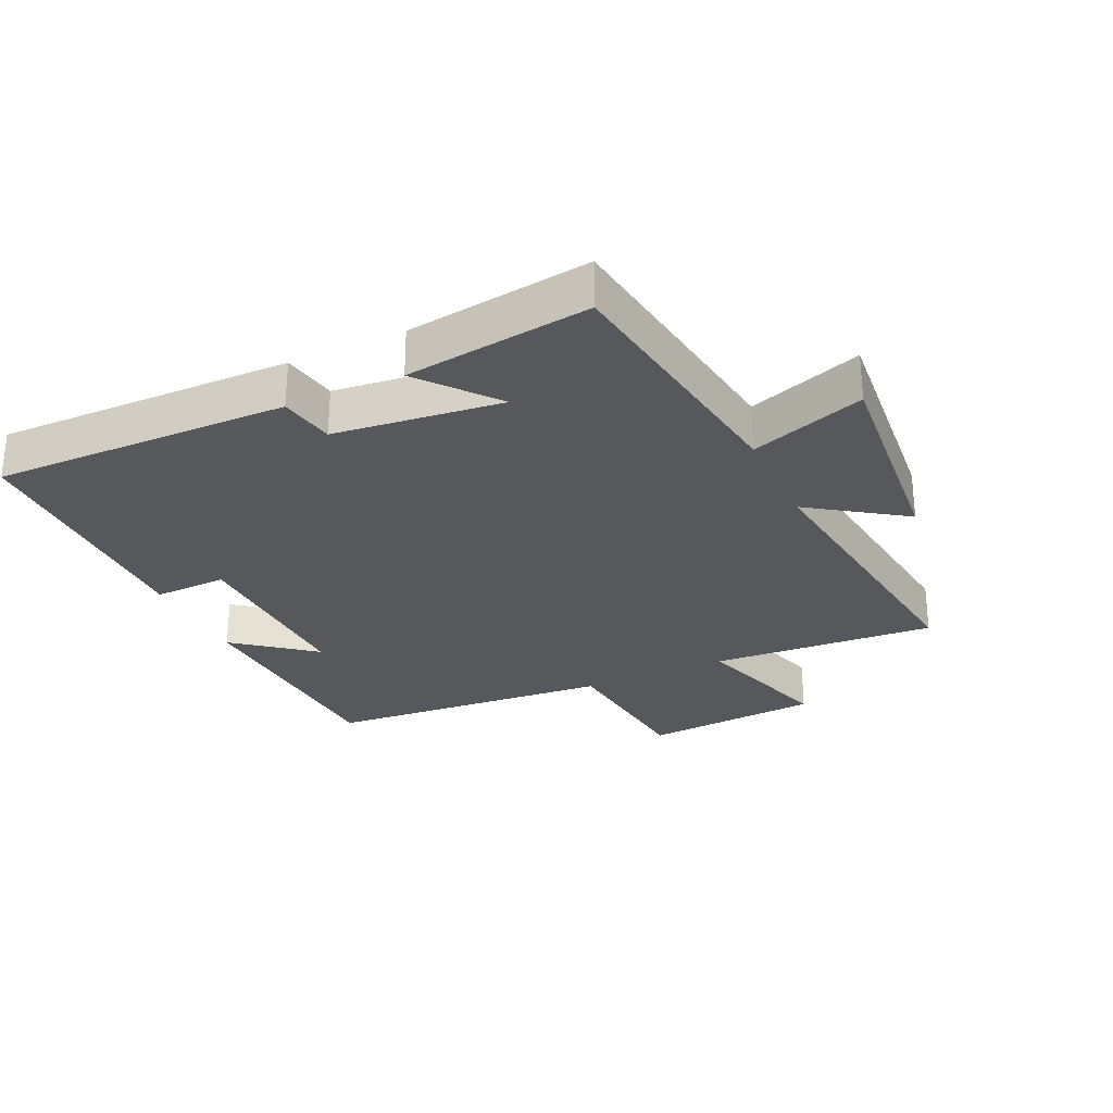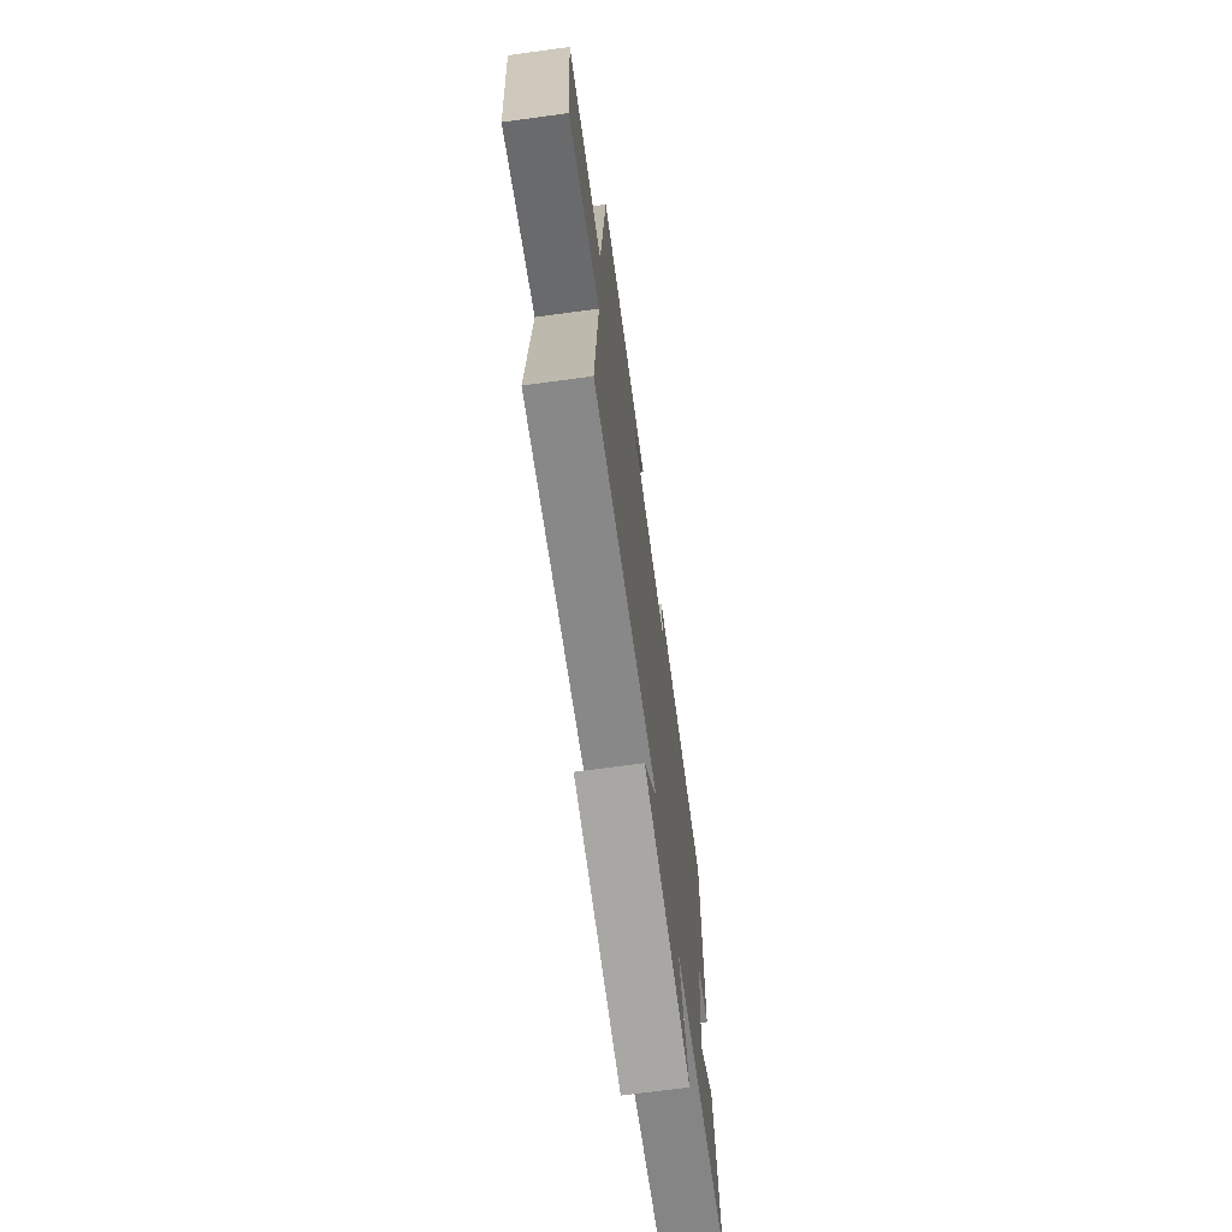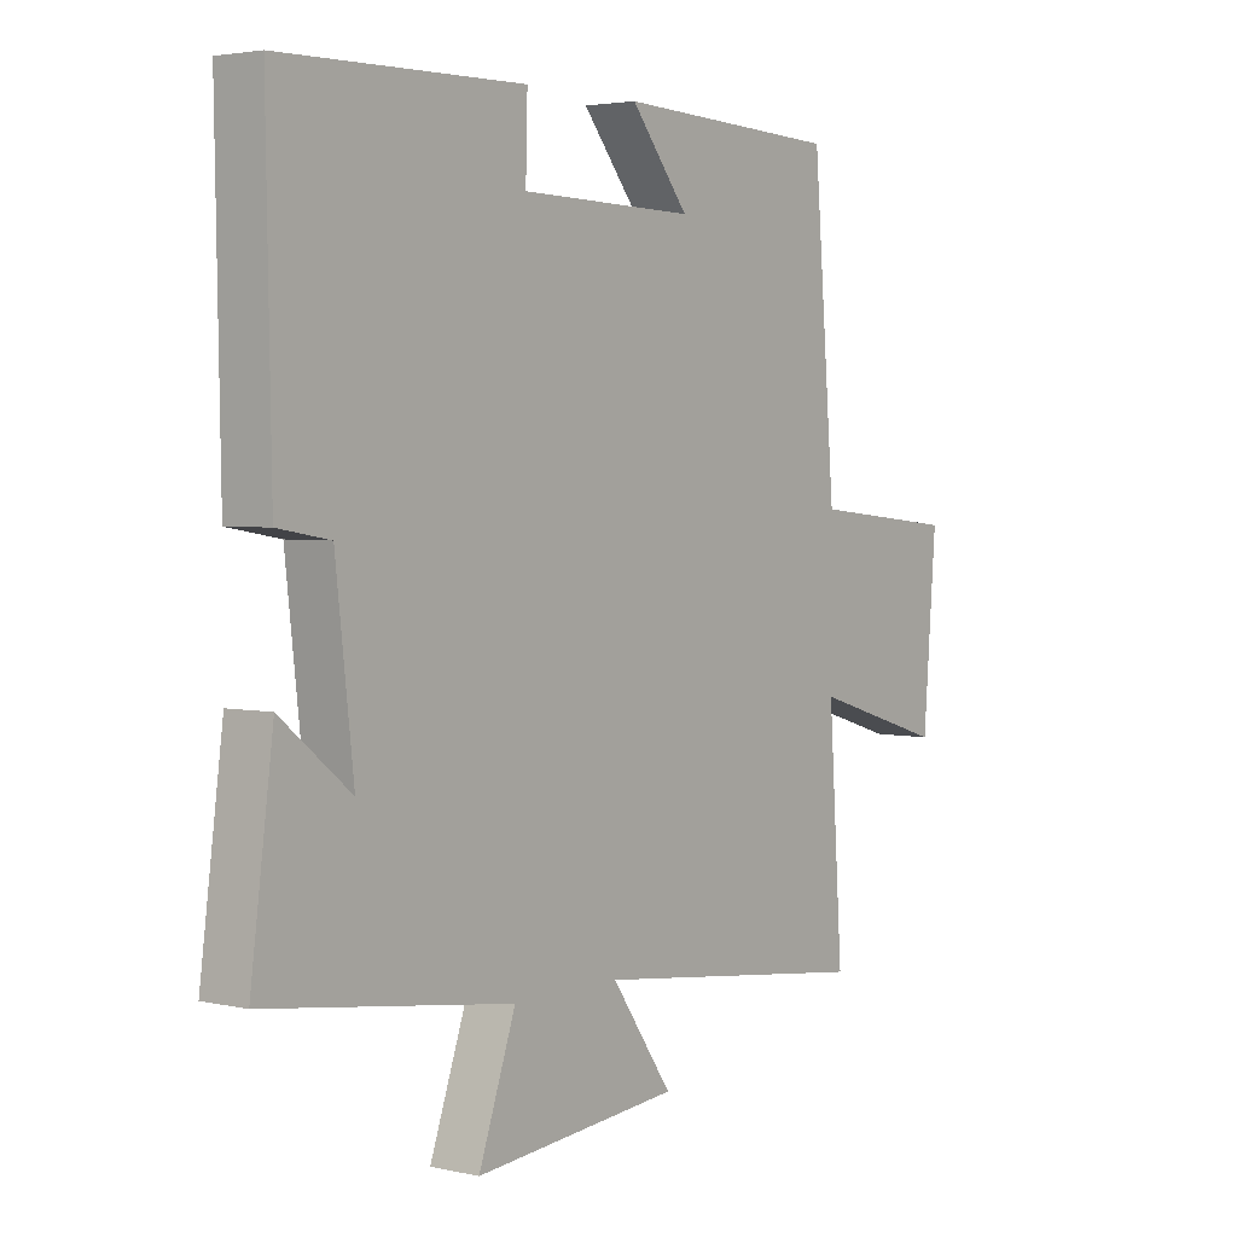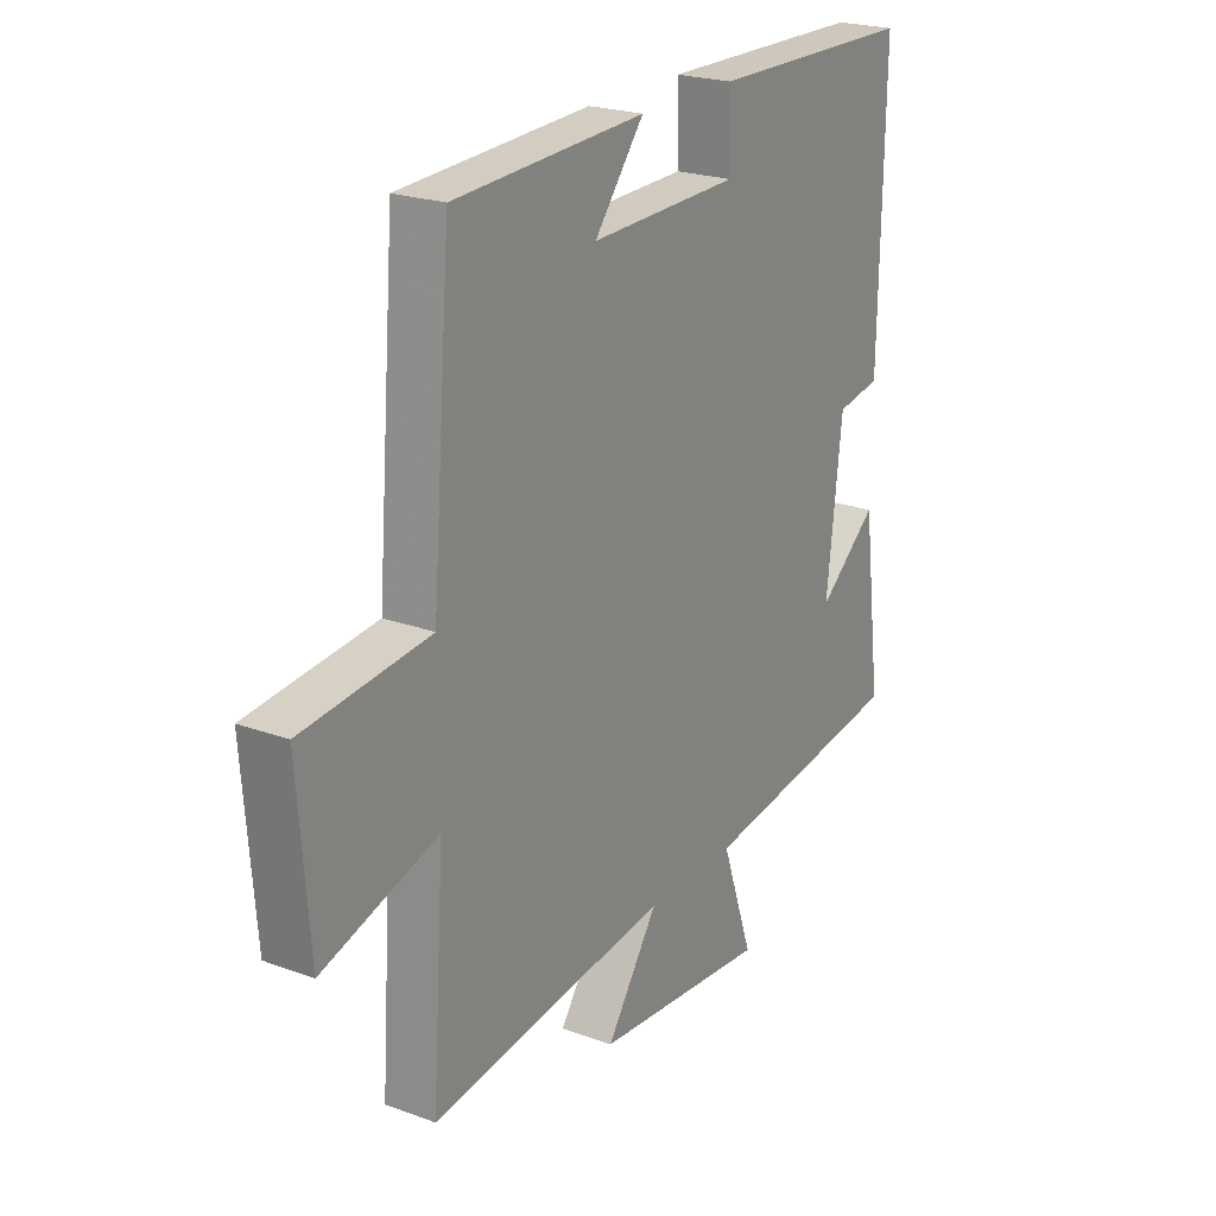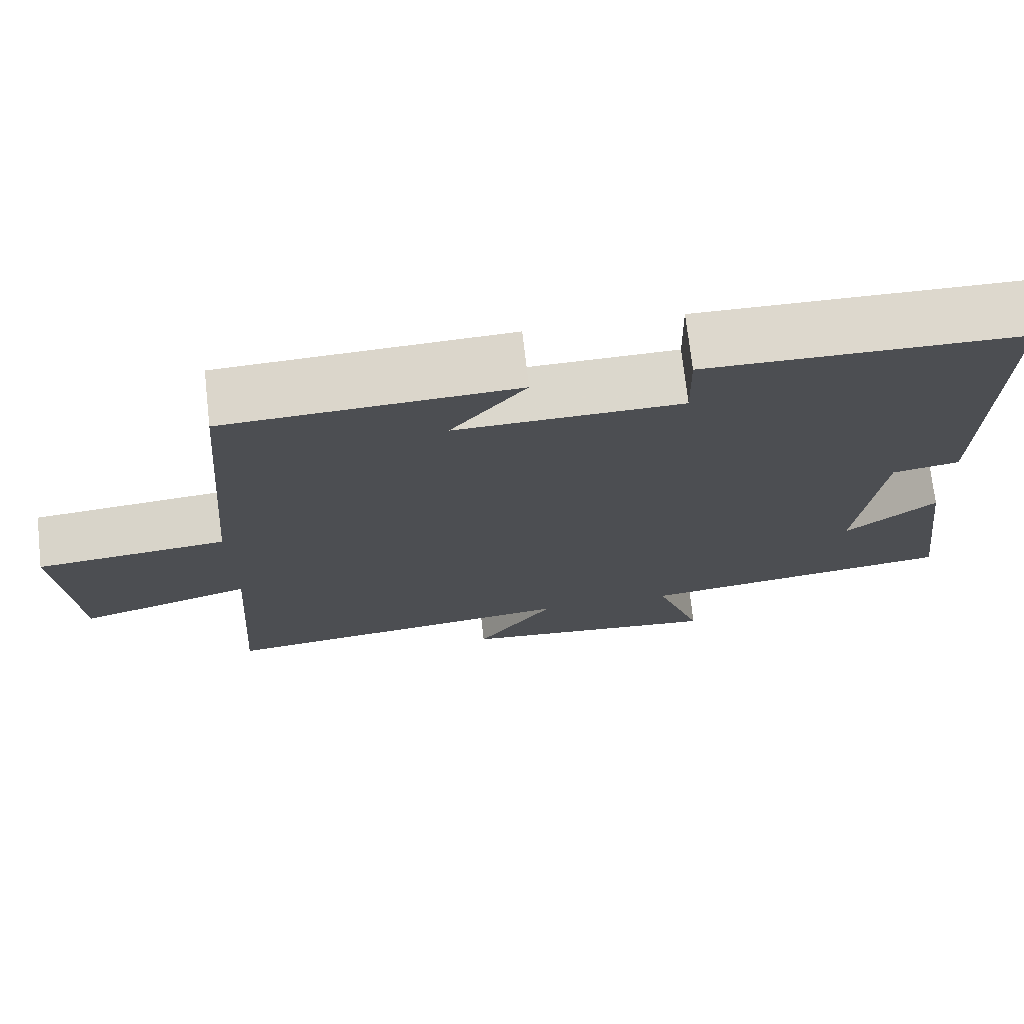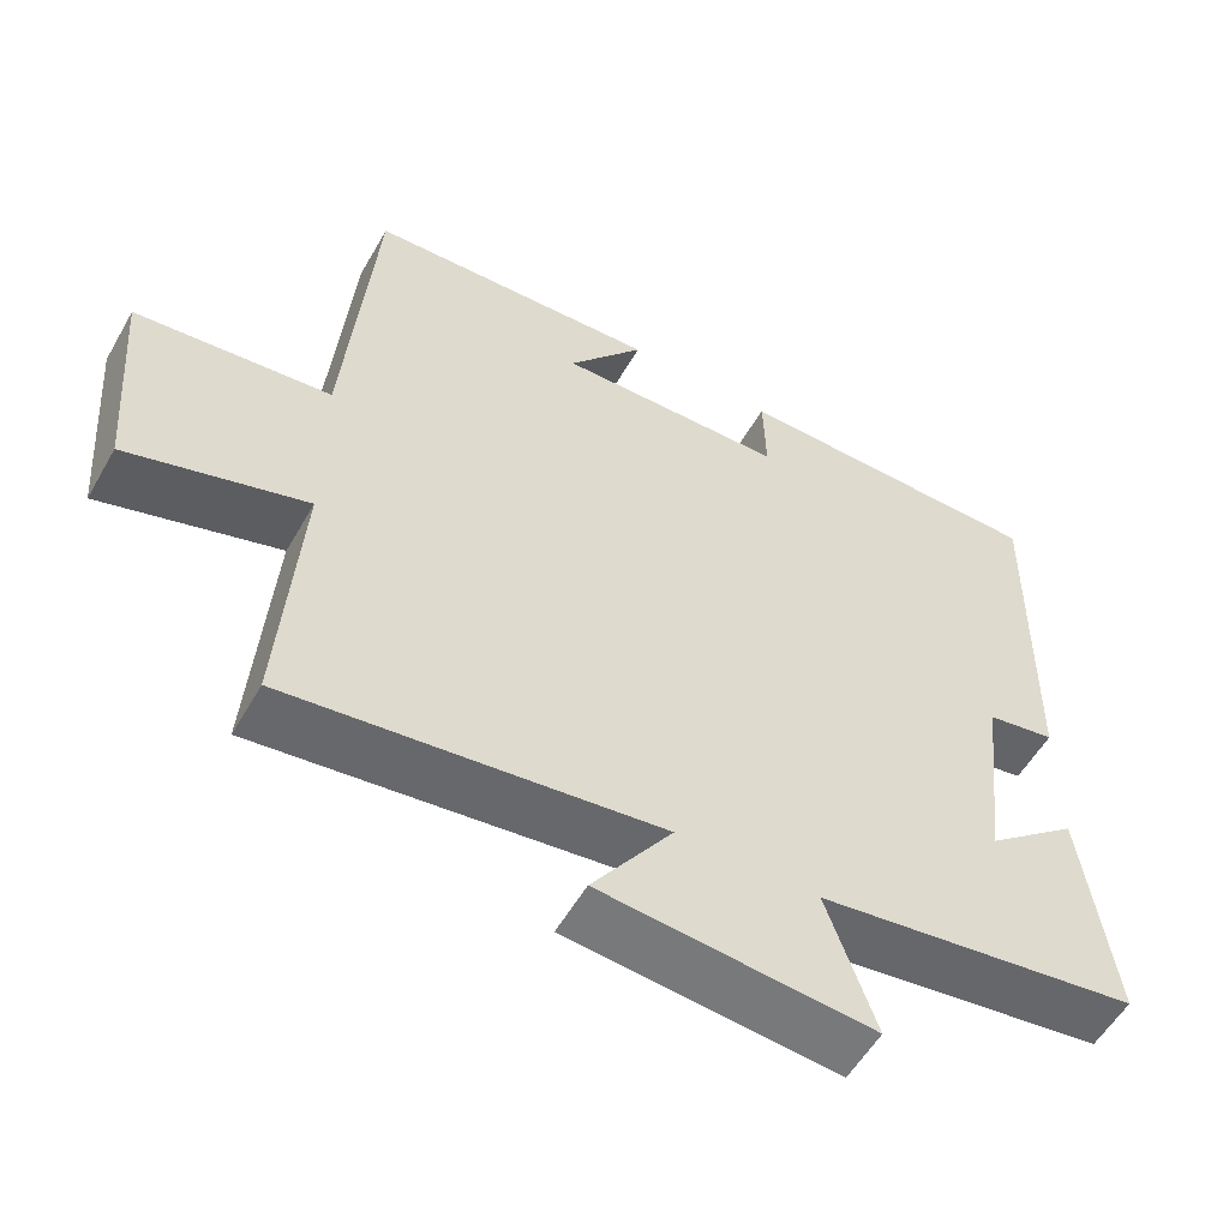
<metadata>
{"format":"obj","ext":"obj","renderer":"f3d","projection":"perspective","resolution":1024,"background":"white","views":[{"elev":-27.8,"azim":115.1,"up":"+Y"},{"elev":-69.6,"azim":-82.3,"up":"+Z"},{"elev":3.3,"azim":127.4,"up":"+Z"},{"elev":22.7,"azim":-57.9,"up":"+Z"},{"elev":72.6,"azim":-6.5,"up":"+Z"},{"elev":-55.6,"azim":-29.5,"up":"+Z"}]}
</metadata>
<code>
v 0.508 0.07 0.493
v 0.5 0.07 0.029
v 0.413 0.07 0.014
v 0.383 0.07 -0.248
v 0.5 0.07 -0.153
v 0.538 0.07 -0.443
v 0.127 0.07 -0.5
v 0.189 0.07 -0.679
v -0.155 0.07 -0.647
v -0.053 0.07 -0.5
v -0.524 0.07 -0.558
v -0.5 0.07 -0.205
v -0.726 0.07 -0.274
v -0.748 0.07 0.006
v -0.5 0.07 0.031
v -0.463 0.07 0.483
v -0.089 0.07 0.5
v -0.186 0.07 0.379
v 0.106 0.07 0.385
v 0.103 0.07 0.5
v 0.508 0 0.493
v 0.5 0 0.029
v 0.413 0 0.014
v 0.383 0 -0.248
v 0.5 0 -0.153
v 0.538 0 -0.443
v 0.127 0 -0.5
v 0.189 0 -0.679
v -0.155 0 -0.647
v -0.053 0 -0.5
v -0.524 0 -0.558
v -0.5 0 -0.205
v -0.726 0 -0.274
v -0.748 0 0.006
v -0.5 0 0.031
v -0.463 0 0.483
v -0.089 0 0.5
v -0.186 0 0.379
v 0.106 0 0.385
v 0.103 0 0.5
f 1 2 3
f 20 1 3
f 19 20 3
f 18 19 3 4
f 15 16 17 18
f 15 18 4
f 12 13 14 15
f 12 15 4
f 10 11 12 4
f 7 8 9 10
f 7 10 4
f 4 5 6 7
f 23 22 21
f 23 21 40
f 23 40 39
f 24 23 39 38
f 38 37 36 35
f 24 38 35
f 35 34 33 32
f 24 35 32
f 24 32 31 30
f 30 29 28 27
f 24 30 27
f 27 26 25 24
f 1 21 22 2
f 2 22 23 3
f 3 23 24 4
f 4 24 25 5
f 5 25 26 6
f 6 26 27 7
f 7 27 28 8
f 8 28 29 9
f 9 29 30 10
f 10 30 31 11
f 11 31 32 12
f 12 32 33 13
f 13 33 34 14
f 14 34 35 15
f 15 35 36 16
f 16 36 37 17
f 17 37 38 18
f 18 38 39 19
f 19 39 40 20
f 20 40 21 1

</code>
